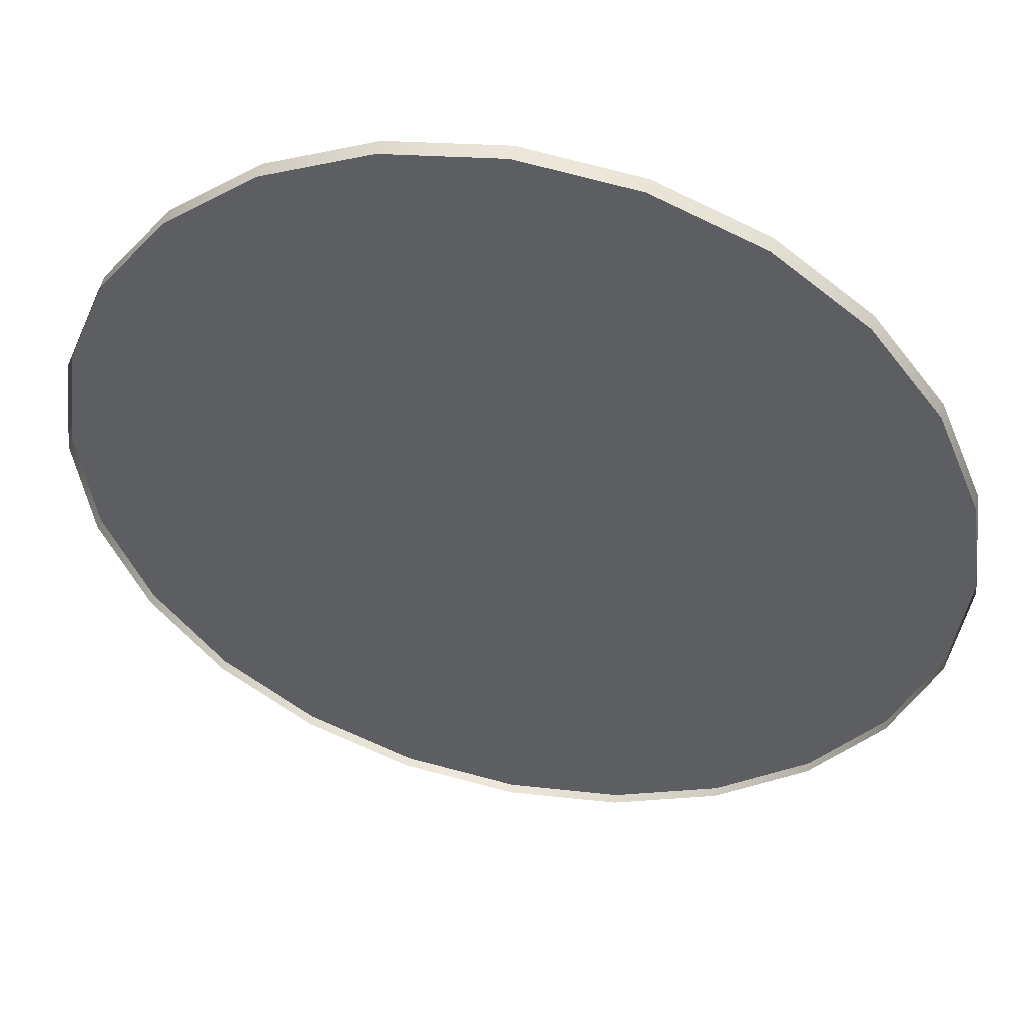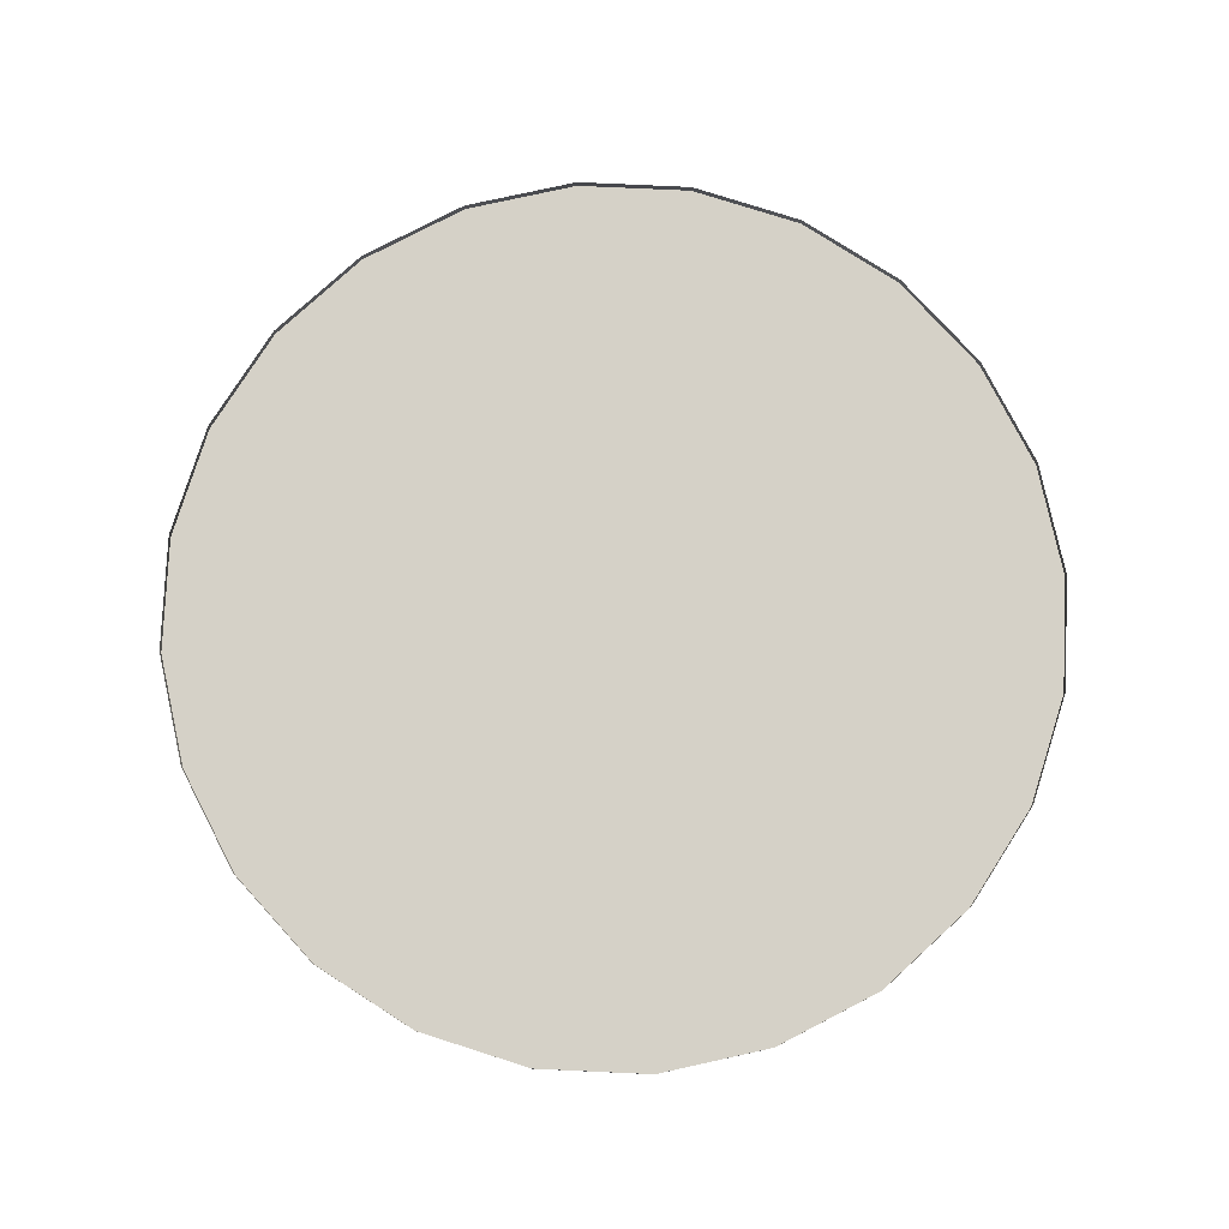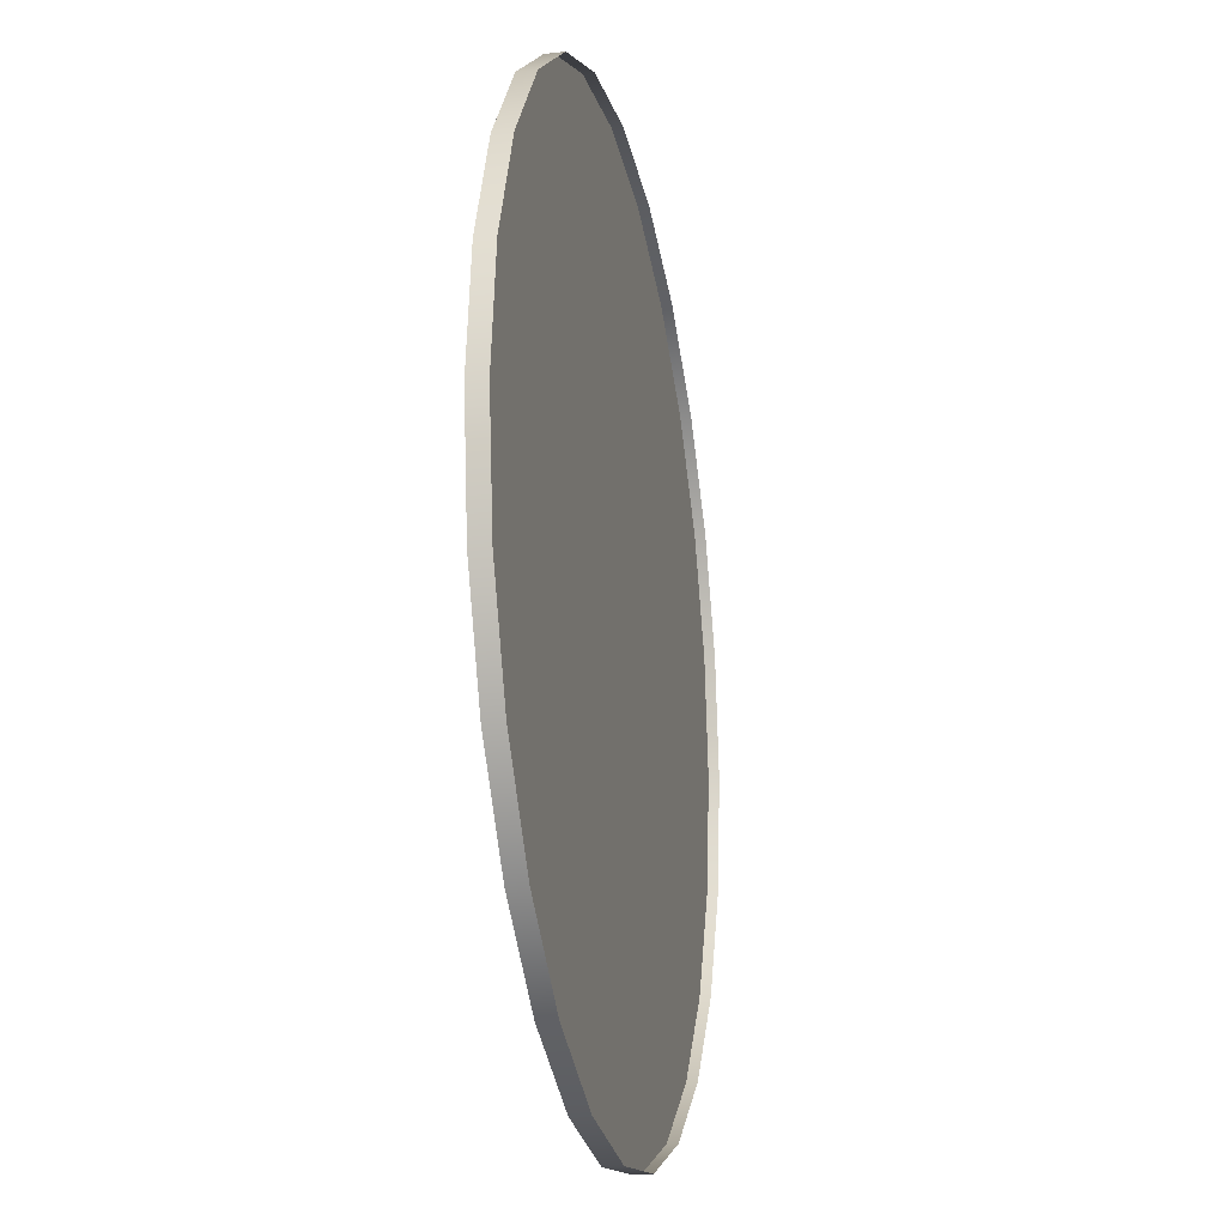
<metadata>
{"format":"obj","ext":"obj","renderer":"f3d","projection":"perspective","resolution":1024,"background":"white","views":[{"elev":47.8,"azim":12.4,"up":"+Y"},{"elev":79.1,"azim":100.1,"up":"+Z"},{"elev":-21.0,"azim":-78.2,"up":"+Y"}]}
</metadata>
<code>
o #ID4572
v 0.05941 -0.2225 0.2212
v 0.1728 -0.2225 0.2212
v 0.1161 -0.23 0.2212
v 0.2257 -0.2006 0.2212
v 0.006566 -0.2006 0.2212
v 0.271 -0.1658 0.2212
v -0.03881 -0.1658 0.2212
v 0.3059 -0.1204 0.2212
v -0.07363 -0.1204 0.2212
v 0.3278 -0.06759 0.2212
v -0.09552 -0.06759 0.2212
v 0.3352 -0.01088 0.2212
v -0.103 -0.01088 0.2212
v 0.3278 0.04582 0.2212
v -0.09552 0.04582 0.2212
v 0.3059 0.09867 0.2212
v -0.07363 0.09867 0.2212
v 0.271 0.144 0.2212
v -0.03881 0.144 0.2212
v 0.2257 0.1789 0.2212
v 0.006566 0.1789 0.2212
v 0.1728 0.2008 0.2212
v 0.05941 0.2008 0.2212
v 0.1161 0.2082 0.2212
v 0.1161 0.2082 0.2212
v 0.05941 0.2008 0.2212
v 0.1728 0.2008 0.2212
v 0.006566 0.1789 0.2212
v 0.2257 0.1789 0.2212
v -0.03881 0.144 0.2212
v 0.271 0.144 0.2212
v -0.07363 0.09867 0.2212
v 0.3059 0.09867 0.2212
v -0.09552 0.04582 0.2212
v 0.3278 0.04582 0.2212
v -0.103 -0.01088 0.2212
v 0.3352 -0.01088 0.2212
v -0.09552 -0.06759 0.2212
v 0.3278 -0.06759 0.2212
v -0.07363 -0.1204 0.2212
v 0.3059 -0.1204 0.2212
v -0.03881 -0.1658 0.2212
v 0.271 -0.1658 0.2212
v 0.006566 -0.2006 0.2212
v 0.2257 -0.2006 0.2212
v 0.05941 -0.2225 0.2212
v 0.1728 -0.2225 0.2212
v 0.1161 -0.23 0.2212
v 0.006566 -0.2006 0.2226
v 0.05941 -0.2225 0.2212
v 0.05941 -0.2225 0.2226
v 0.006566 -0.2006 0.2212
v 0.006566 -0.2006 0.2212
v 0.006566 -0.2006 0.2226
v 0.05941 -0.2225 0.2212
v 0.05941 -0.2225 0.2226
v -0.03881 -0.1658 0.2226
v -0.03881 -0.1658 0.2212
v -0.03881 -0.1658 0.2212
v -0.03881 -0.1658 0.2226
v -0.07363 -0.1204 0.2212
v -0.07363 -0.1204 0.2226
v -0.07363 -0.1204 0.2226
v -0.07363 -0.1204 0.2212
v -0.09552 -0.06759 0.2212
v -0.09552 -0.06759 0.2226
v -0.09552 -0.06759 0.2226
v -0.09552 -0.06759 0.2212
v -0.103 -0.01088 0.2212
v -0.103 -0.01088 0.2226
v -0.103 -0.01088 0.2226
v -0.103 -0.01088 0.2212
v -0.09552 0.04582 0.2212
v -0.09552 0.04582 0.2226
v -0.09552 0.04582 0.2226
v -0.09552 0.04582 0.2212
v -0.07363 0.09867 0.2212
v -0.07363 0.09867 0.2226
v -0.07363 0.09867 0.2226
v -0.07363 0.09867 0.2212
v -0.03881 0.144 0.2212
v -0.03881 0.144 0.2226
v -0.03881 0.144 0.2226
v -0.03881 0.144 0.2212
v 0.006566 0.1789 0.2226
v 0.006566 0.1789 0.2212
v 0.006566 0.1789 0.2226
v 0.006566 0.1789 0.2212
v 0.05941 0.2008 0.2226
v 0.05941 0.2008 0.2212
v 0.05941 0.2008 0.2226
v 0.05941 0.2008 0.2212
v 0.1161 0.2082 0.2226
v 0.1161 0.2082 0.2212
v 0.1161 0.2082 0.2226
v 0.1161 0.2082 0.2212
v 0.1728 0.2008 0.2226
v 0.1728 0.2008 0.2212
v 0.1728 0.2008 0.2226
v 0.1728 0.2008 0.2212
v 0.2257 0.1789 0.2226
v 0.2257 0.1789 0.2212
v 0.2257 0.1789 0.2226
v 0.2257 0.1789 0.2212
v 0.271 0.144 0.2226
v 0.271 0.144 0.2212
v 0.271 0.144 0.2226
v 0.271 0.144 0.2212
v 0.3059 0.09867 0.2226
v 0.3059 0.09867 0.2212
v 0.3059 0.09867 0.2226
v 0.3059 0.09867 0.2212
v 0.3278 0.04582 0.2226
v 0.3278 0.04582 0.2212
v 0.3278 0.04582 0.2226
v 0.3278 0.04582 0.2212
v 0.3352 -0.01088 0.2226
v 0.3352 -0.01088 0.2212
v 0.3352 -0.01088 0.2226
v 0.3352 -0.01088 0.2212
v 0.3278 -0.06759 0.2226
v 0.3278 -0.06759 0.2212
v 0.3278 -0.06759 0.2226
v 0.3278 -0.06759 0.2212
v 0.3059 -0.1204 0.2226
v 0.3059 -0.1204 0.2212
v 0.3059 -0.1204 0.2226
v 0.3059 -0.1204 0.2212
v 0.271 -0.1658 0.2226
v 0.271 -0.1658 0.2212
v 0.271 -0.1658 0.2226
v 0.271 -0.1658 0.2212
v 0.2257 -0.2006 0.2226
v 0.2257 -0.2006 0.2212
v 0.2257 -0.2006 0.2212
v 0.2257 -0.2006 0.2226
v 0.1728 -0.2225 0.2226
v 0.1728 -0.2225 0.2212
v 0.1728 -0.2225 0.2212
v 0.1728 -0.2225 0.2226
v 0.1161 -0.23 0.2226
v 0.1161 -0.23 0.2212
v 0.1161 -0.23 0.2212
v 0.1161 -0.23 0.2226
v 0.006566 -0.2006 0.2248
v 0.05941 -0.2225 0.2226
v 0.05941 -0.2225 0.2248
v 0.006566 -0.2006 0.2226
v 0.006566 -0.2006 0.2226
v 0.006566 -0.2006 0.2248
v 0.05941 -0.2225 0.2226
v 0.05941 -0.2225 0.2248
v -0.03881 -0.1658 0.2248
v -0.03881 -0.1658 0.2226
v -0.03881 -0.1658 0.2226
v -0.03881 -0.1658 0.2248
v -0.07363 -0.1204 0.2226
v -0.07363 -0.1204 0.2248
v -0.07363 -0.1204 0.2248
v -0.07363 -0.1204 0.2226
v -0.09552 -0.06759 0.2226
v -0.09552 -0.06759 0.2248
v -0.09552 -0.06759 0.2248
v -0.09552 -0.06759 0.2226
v -0.103 -0.01088 0.2248
v -0.103 -0.01088 0.2248
v -0.09552 0.04582 0.2226
v -0.09552 0.04582 0.2248
v -0.09552 0.04582 0.2248
v -0.09552 0.04582 0.2226
v -0.07363 0.09867 0.2226
v -0.07363 0.09867 0.2248
v -0.07363 0.09867 0.2248
v -0.07363 0.09867 0.2226
v -0.03881 0.144 0.2226
v -0.03881 0.144 0.2248
v -0.03881 0.144 0.2248
v -0.03881 0.144 0.2226
v 0.006566 0.1789 0.2248
v 0.006566 0.1789 0.2226
v 0.006566 0.1789 0.2248
v 0.006566 0.1789 0.2226
v 0.05941 0.2008 0.2248
v 0.05941 0.2008 0.2226
v 0.05941 0.2008 0.2248
v 0.05941 0.2008 0.2226
v 0.1161 0.2082 0.2248
v 0.1161 0.2082 0.2226
v 0.1161 0.2082 0.2248
v 0.1161 0.2082 0.2226
v 0.1728 0.2008 0.2248
v 0.1728 0.2008 0.2226
v 0.1728 0.2008 0.2248
v 0.1728 0.2008 0.2226
v 0.2257 0.1789 0.2248
v 0.2257 0.1789 0.2226
v 0.2257 0.1789 0.2248
v 0.2257 0.1789 0.2226
v 0.271 0.144 0.2248
v 0.271 0.144 0.2226
v 0.271 0.144 0.2248
v 0.271 0.144 0.2226
v 0.3059 0.09867 0.2248
v 0.3059 0.09867 0.2226
v 0.3059 0.09867 0.2248
v 0.3059 0.09867 0.2226
v 0.3278 0.04582 0.2248
v 0.3278 0.04582 0.2226
v 0.3278 0.04582 0.2248
v 0.3278 0.04582 0.2226
v 0.3352 -0.01088 0.2248
v 0.3352 -0.01088 0.2226
v 0.3352 -0.01088 0.2248
v 0.3352 -0.01088 0.2226
v 0.3278 -0.06759 0.2248
v 0.3278 -0.06759 0.2226
v 0.3278 -0.06759 0.2248
v 0.3278 -0.06759 0.2226
v 0.3059 -0.1204 0.2248
v 0.3059 -0.1204 0.2226
v 0.3059 -0.1204 0.2248
v 0.3059 -0.1204 0.2226
v 0.271 -0.1658 0.2248
v 0.271 -0.1658 0.2226
v 0.271 -0.1658 0.2248
v 0.271 -0.1658 0.2226
v 0.2257 -0.2006 0.2248
v 0.2257 -0.2006 0.2226
v 0.2257 -0.2006 0.2226
v 0.2257 -0.2006 0.2248
v 0.1728 -0.2225 0.2248
v 0.1728 -0.2225 0.2226
v 0.1728 -0.2225 0.2226
v 0.1728 -0.2225 0.2248
v 0.1161 -0.23 0.2248
v 0.1161 -0.23 0.2226
v 0.1161 -0.23 0.2226
v 0.1161 -0.23 0.2248
v 0.1728 -0.2225 0.2248
v 0.05941 -0.2225 0.2248
v 0.1161 -0.23 0.2248
v 0.2257 -0.2006 0.2248
v 0.006566 -0.2006 0.2248
v 0.271 -0.1658 0.2248
v -0.03881 -0.1658 0.2248
v 0.3059 -0.1204 0.2248
v -0.07363 -0.1204 0.2248
v 0.3278 -0.06759 0.2248
v -0.09552 -0.06759 0.2248
v 0.3352 -0.01088 0.2248
v -0.103 -0.01088 0.2248
v 0.3278 0.04582 0.2248
v -0.09552 0.04582 0.2248
v 0.3059 0.09867 0.2248
v -0.07363 0.09867 0.2248
v 0.271 0.144 0.2248
v -0.03881 0.144 0.2248
v 0.2257 0.1789 0.2248
v 0.006566 0.1789 0.2248
v 0.1728 0.2008 0.2248
v 0.05941 0.2008 0.2248
v 0.1161 0.2082 0.2248
v 0.1161 0.2082 0.2248
v 0.1728 0.2008 0.2248
v 0.05941 0.2008 0.2248
v 0.006566 0.1789 0.2248
v 0.2257 0.1789 0.2248
v -0.03881 0.144 0.2248
v 0.271 0.144 0.2248
v -0.07363 0.09867 0.2248
v 0.3059 0.09867 0.2248
v -0.09552 0.04582 0.2248
v 0.3278 0.04582 0.2248
v -0.103 -0.01088 0.2248
v 0.3352 -0.01088 0.2248
v -0.09552 -0.06759 0.2248
v 0.3278 -0.06759 0.2248
v -0.07363 -0.1204 0.2248
v 0.3059 -0.1204 0.2248
v -0.03881 -0.1658 0.2248
v 0.271 -0.1658 0.2248
v 0.006566 -0.2006 0.2248
v 0.2257 -0.2006 0.2248
v 0.05941 -0.2225 0.2248
v 0.1728 -0.2225 0.2248
v 0.1161 -0.23 0.2248
v 0.006566 -0.2006 0.2248
v 0.05941 -0.2225 0.2298
v 0.05941 -0.2225 0.2248
v 0.006566 -0.2006 0.2298
v 0.006566 -0.2006 0.2298
v 0.006566 -0.2006 0.2248
v 0.05941 -0.2225 0.2298
v 0.05941 -0.2225 0.2248
v -0.03881 -0.1658 0.2248
v -0.03881 -0.1658 0.2298
v -0.03881 -0.1658 0.2298
v -0.03881 -0.1658 0.2248
v -0.07363 -0.1204 0.2248
v -0.07363 -0.1204 0.2298
v -0.07363 -0.1204 0.2298
v -0.07363 -0.1204 0.2248
v -0.09552 -0.06759 0.2248
v -0.09552 -0.06759 0.2298
v -0.09552 -0.06759 0.2298
v -0.09552 -0.06759 0.2248
v -0.103 -0.01088 0.2248
v -0.103 -0.01088 0.2298
v -0.103 -0.01088 0.2298
v -0.103 -0.01088 0.2248
v -0.09552 0.04582 0.2248
v -0.09552 0.04582 0.2298
v -0.09552 0.04582 0.2298
v -0.09552 0.04582 0.2248
v -0.07363 0.09867 0.2248
v -0.07363 0.09867 0.2298
v -0.07363 0.09867 0.2298
v -0.07363 0.09867 0.2248
v -0.03881 0.144 0.2248
v -0.03881 0.144 0.2298
v -0.03881 0.144 0.2298
v -0.03881 0.144 0.2248
v 0.006566 0.1789 0.2248
v 0.006566 0.1789 0.2298
v 0.006566 0.1789 0.2248
v 0.006566 0.1789 0.2298
v 0.05941 0.2008 0.2248
v 0.05941 0.2008 0.2298
v 0.05941 0.2008 0.2248
v 0.05941 0.2008 0.2298
v 0.1161 0.2082 0.2248
v 0.1161 0.2082 0.2298
v 0.1161 0.2082 0.2248
v 0.1161 0.2082 0.2298
v 0.1728 0.2008 0.2248
v 0.1728 0.2008 0.2298
v 0.1728 0.2008 0.2248
v 0.1728 0.2008 0.2298
v 0.2257 0.1789 0.2248
v 0.2257 0.1789 0.2298
v 0.2257 0.1789 0.2248
v 0.2257 0.1789 0.2298
v 0.271 0.144 0.2248
v 0.271 0.144 0.2298
v 0.271 0.144 0.2248
v 0.271 0.144 0.2298
v 0.3059 0.09867 0.2298
v 0.3059 0.09867 0.2248
v 0.3059 0.09867 0.2298
v 0.3059 0.09867 0.2248
v 0.3278 0.04582 0.2298
v 0.3278 0.04582 0.2248
v 0.3278 0.04582 0.2298
v 0.3278 0.04582 0.2248
v 0.3352 -0.01088 0.2298
v 0.3352 -0.01088 0.2248
v 0.3352 -0.01088 0.2298
v 0.3352 -0.01088 0.2248
v 0.3278 -0.06759 0.2298
v 0.3278 -0.06759 0.2248
v 0.3278 -0.06759 0.2298
v 0.3278 -0.06759 0.2248
v 0.3059 -0.1204 0.2298
v 0.3059 -0.1204 0.2248
v 0.3059 -0.1204 0.2298
v 0.3059 -0.1204 0.2248
v 0.271 -0.1658 0.2298
v 0.271 -0.1658 0.2248
v 0.271 -0.1658 0.2298
v 0.271 -0.1658 0.2248
v 0.2257 -0.2006 0.2248
v 0.2257 -0.2006 0.2298
v 0.2257 -0.2006 0.2298
v 0.2257 -0.2006 0.2248
v 0.1728 -0.2225 0.2248
v 0.1728 -0.2225 0.2298
v 0.1728 -0.2225 0.2298
v 0.1728 -0.2225 0.2248
v 0.1161 -0.23 0.2248
v 0.1161 -0.23 0.2298
v 0.1161 -0.23 0.2298
v 0.1161 -0.23 0.2248
f 1 2 3
f 2 1 4
f 4 1 5
f 4 5 6
f 6 5 7
f 6 7 8
f 8 7 9
f 8 9 10
f 10 9 11
f 10 11 12
f 12 11 13
f 12 13 14
f 14 13 15
f 14 15 16
f 16 15 17
f 16 17 18
f 18 17 19
f 18 19 20
f 20 19 21
f 20 21 22
f 22 21 23
f 22 23 24
f 25 26 27
f 26 28 27
f 27 28 29
f 28 30 29
f 29 30 31
f 30 32 31
f 31 32 33
f 32 34 33
f 33 34 35
f 34 36 35
f 35 36 37
f 36 38 37
f 37 38 39
f 38 40 39
f 39 40 41
f 40 42 41
f 41 42 43
f 42 44 43
f 43 44 45
f 44 46 45
f 45 46 47
f 48 47 46
f 49 50 51
f 50 49 52
f 53 54 55
f 56 55 54
f 57 52 49
f 52 57 58
f 59 60 53
f 54 53 60
f 57 61 58
f 61 57 62
f 63 60 64
f 59 64 60
f 62 65 61
f 65 62 66
f 67 63 68
f 64 68 63
f 66 69 65
f 69 66 70
f 71 67 72
f 68 72 67
f 70 73 69
f 73 70 74
f 75 71 76
f 72 76 71
f 74 77 73
f 77 74 78
f 79 75 80
f 76 80 75
f 78 81 77
f 81 78 82
f 83 79 84
f 80 84 79
f 81 85 86
f 85 81 82
f 83 84 87
f 88 87 84
f 86 89 90
f 89 86 85
f 87 88 91
f 92 91 88
f 90 93 94
f 93 90 89
f 91 92 95
f 96 95 92
f 94 97 98
f 97 94 93
f 95 96 99
f 100 99 96
f 98 101 102
f 101 98 97
f 99 100 103
f 104 103 100
f 102 105 106
f 105 102 101
f 103 104 107
f 108 107 104
f 106 109 110
f 109 106 105
f 107 108 111
f 112 111 108
f 110 113 114
f 113 110 109
f 111 112 115
f 116 115 112
f 114 117 118
f 117 114 113
f 115 116 119
f 120 119 116
f 118 121 122
f 121 118 117
f 119 120 123
f 124 123 120
f 122 125 126
f 125 122 121
f 123 124 127
f 128 127 124
f 126 129 130
f 129 126 125
f 127 128 131
f 132 131 128
f 133 130 129
f 130 133 134
f 135 136 132
f 131 132 136
f 137 134 133
f 134 137 138
f 139 140 135
f 136 135 140
f 141 138 137
f 138 141 142
f 143 144 139
f 140 139 144
f 51 142 141
f 142 51 50
f 55 56 143
f 144 143 56
f 145 146 147
f 146 145 148
f 149 150 151
f 152 151 150
f 153 148 145
f 148 153 154
f 155 156 149
f 150 149 156
f 153 157 154
f 157 153 158
f 159 156 160
f 155 160 156
f 158 161 157
f 161 158 162
f 163 159 164
f 160 164 159
f 162 70 161
f 70 162 165
f 166 163 71
f 164 71 163
f 165 167 70
f 167 165 168
f 169 166 170
f 71 170 166
f 168 171 167
f 171 168 172
f 173 169 174
f 170 174 169
f 172 175 171
f 175 172 176
f 177 173 178
f 174 178 173
f 175 179 180
f 179 175 176
f 177 178 181
f 182 181 178
f 180 183 184
f 183 180 179
f 181 182 185
f 186 185 182
f 184 187 188
f 187 184 183
f 185 186 189
f 190 189 186
f 188 191 192
f 191 188 187
f 189 190 193
f 194 193 190
f 192 195 196
f 195 192 191
f 193 194 197
f 198 197 194
f 196 199 200
f 199 196 195
f 197 198 201
f 202 201 198
f 200 203 204
f 203 200 199
f 201 202 205
f 206 205 202
f 204 207 208
f 207 204 203
f 205 206 209
f 210 209 206
f 208 211 212
f 211 208 207
f 209 210 213
f 214 213 210
f 212 215 216
f 215 212 211
f 213 214 217
f 218 217 214
f 216 219 220
f 219 216 215
f 217 218 221
f 222 221 218
f 220 223 224
f 223 220 219
f 221 222 225
f 226 225 222
f 227 224 223
f 224 227 228
f 229 230 226
f 225 226 230
f 231 228 227
f 228 231 232
f 233 234 229
f 230 229 234
f 235 232 231
f 232 235 236
f 237 238 233
f 234 233 238
f 147 236 235
f 236 147 146
f 151 152 237
f 238 237 152
f 239 240 241
f 240 239 242
f 240 242 243
f 243 242 244
f 243 244 245
f 245 244 246
f 245 246 247
f 247 246 248
f 247 248 249
f 249 248 250
f 249 250 251
f 251 250 252
f 251 252 253
f 253 252 254
f 253 254 255
f 255 254 256
f 255 256 257
f 257 256 258
f 257 258 259
f 259 258 260
f 259 260 261
f 261 260 262
f 263 264 265
f 265 264 266
f 264 267 266
f 266 267 268
f 267 269 268
f 268 269 270
f 269 271 270
f 270 271 272
f 271 273 272
f 272 273 274
f 273 275 274
f 274 275 276
f 275 277 276
f 276 277 278
f 277 279 278
f 278 279 280
f 279 281 280
f 280 281 282
f 281 283 282
f 282 283 284
f 283 285 284
f 286 284 285
f 287 288 289
f 288 287 290
f 291 292 293
f 294 293 292
f 295 290 287
f 290 295 296
f 297 298 291
f 292 291 298
f 299 296 295
f 296 299 300
f 301 302 297
f 298 297 302
f 303 300 299
f 300 303 304
f 305 306 301
f 302 301 306
f 307 304 303
f 304 307 308
f 309 310 305
f 306 305 310
f 311 308 307
f 308 311 312
f 313 314 309
f 310 309 314
f 315 312 311
f 312 315 316
f 317 318 313
f 314 313 318
f 319 316 315
f 316 319 320
f 321 322 317
f 318 317 322
f 320 323 324
f 323 320 319
f 322 321 325
f 326 325 321
f 324 327 328
f 327 324 323
f 325 326 329
f 330 329 326
f 328 331 332
f 331 328 327
f 329 330 333
f 334 333 330
f 332 335 336
f 335 332 331
f 333 334 337
f 338 337 334
f 336 339 340
f 339 336 335
f 337 338 341
f 342 341 338
f 340 343 344
f 343 340 339
f 341 342 345
f 346 345 342
f 347 343 348
f 343 347 344
f 346 349 345
f 350 345 349
f 351 348 352
f 348 351 347
f 349 353 350
f 354 350 353
f 355 352 356
f 352 355 351
f 353 357 354
f 358 354 357
f 359 356 360
f 356 359 355
f 357 361 358
f 362 358 361
f 363 360 364
f 360 363 359
f 361 365 362
f 366 362 365
f 367 364 368
f 364 367 363
f 365 369 366
f 370 366 369
f 371 367 368
f 367 371 372
f 373 374 369
f 370 369 374
f 375 372 371
f 372 375 376
f 377 378 373
f 374 373 378
f 379 376 375
f 376 379 380
f 381 382 377
f 378 377 382
f 289 380 379
f 380 289 288
f 293 294 381
f 382 381 294

</code>
